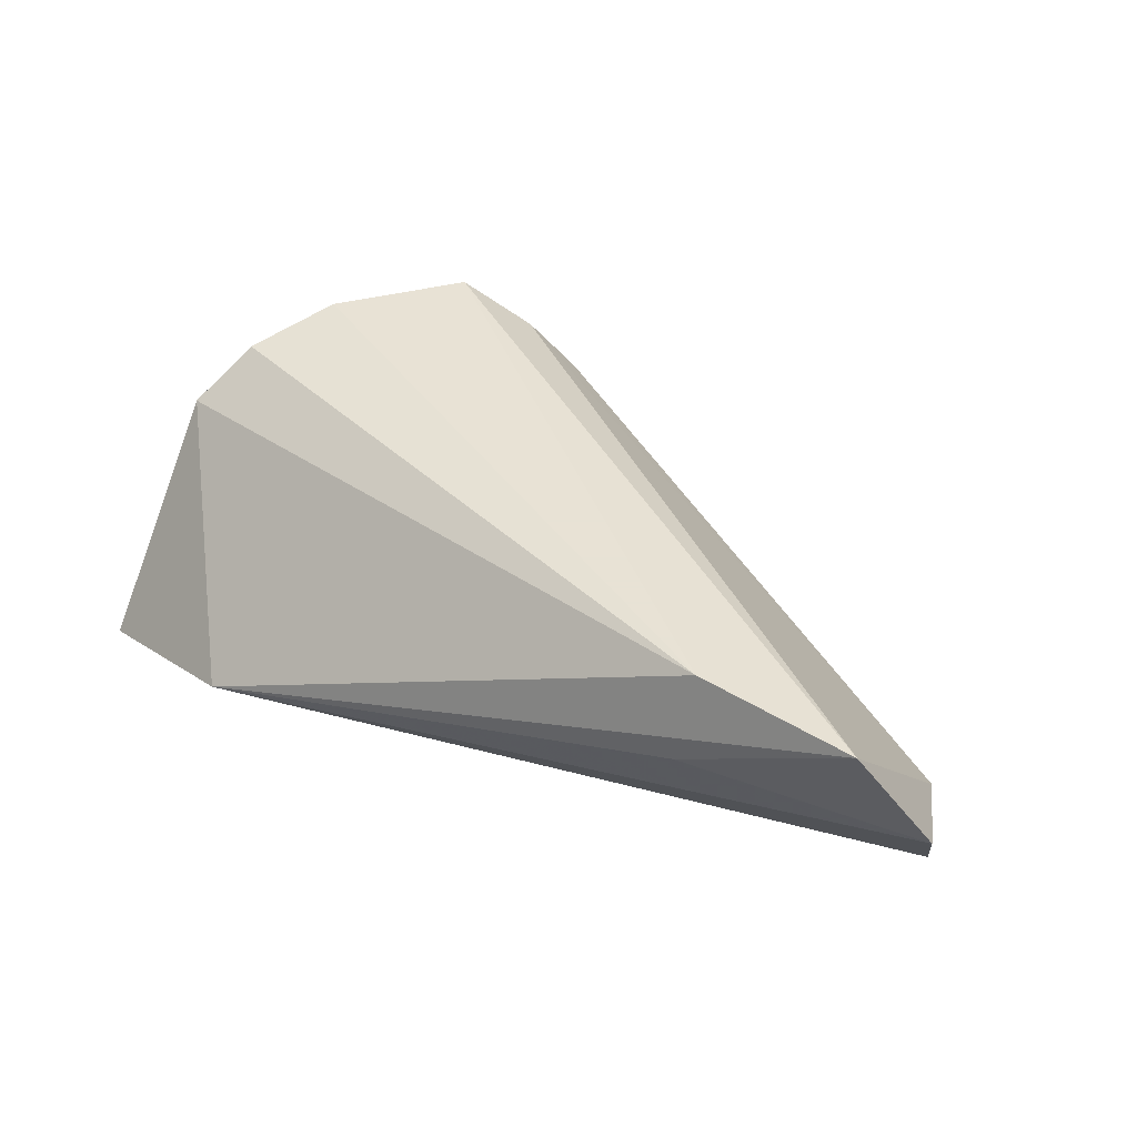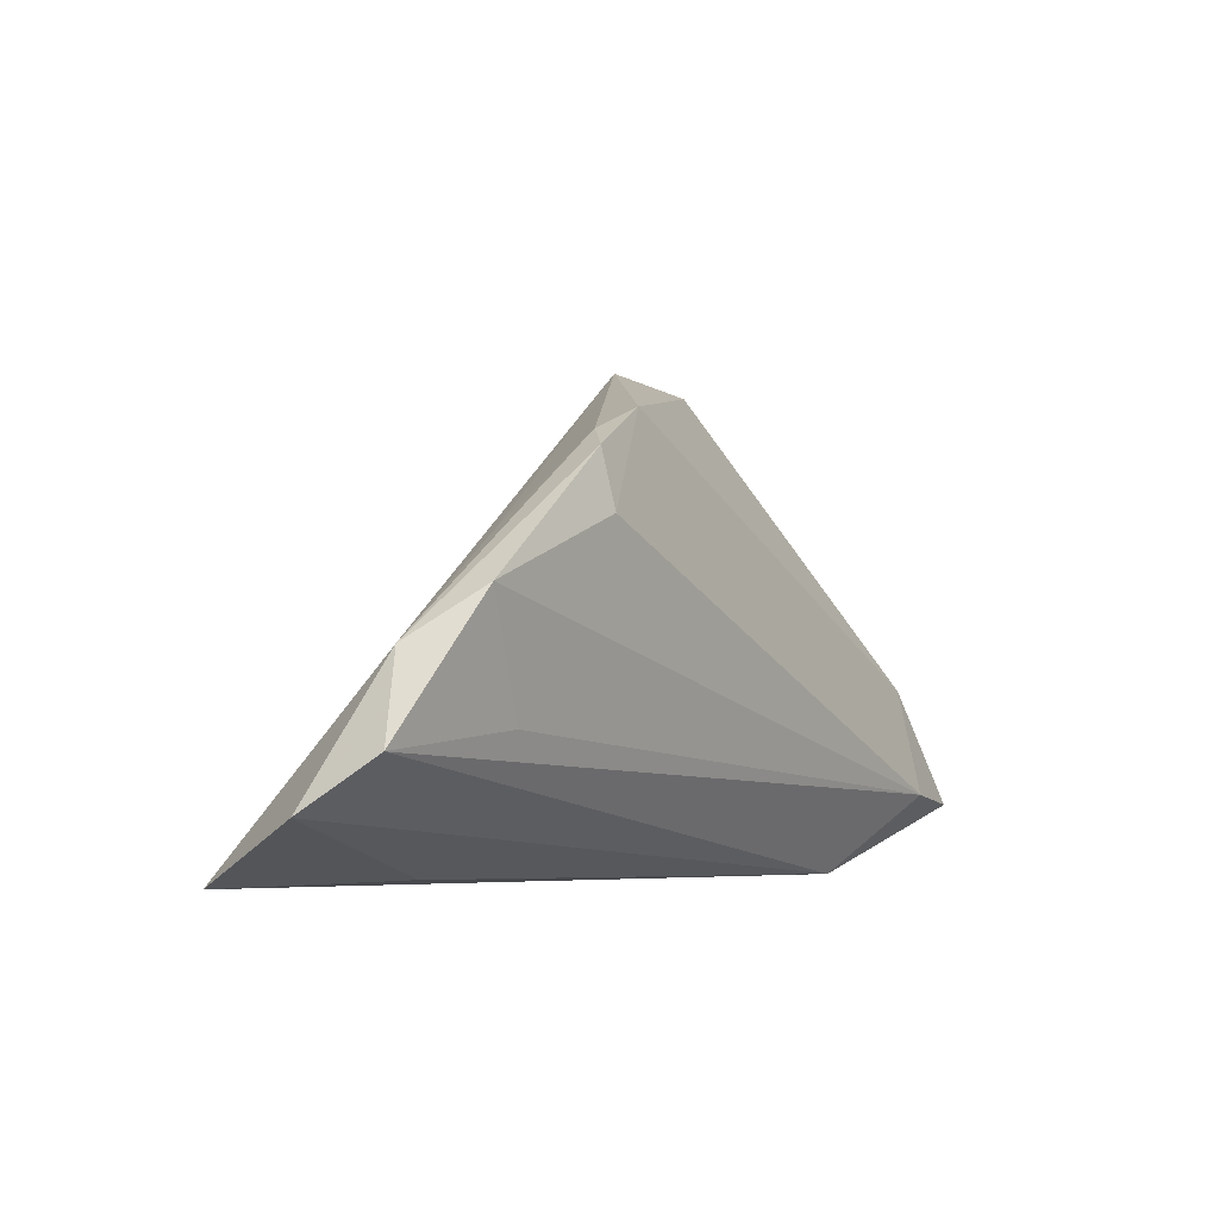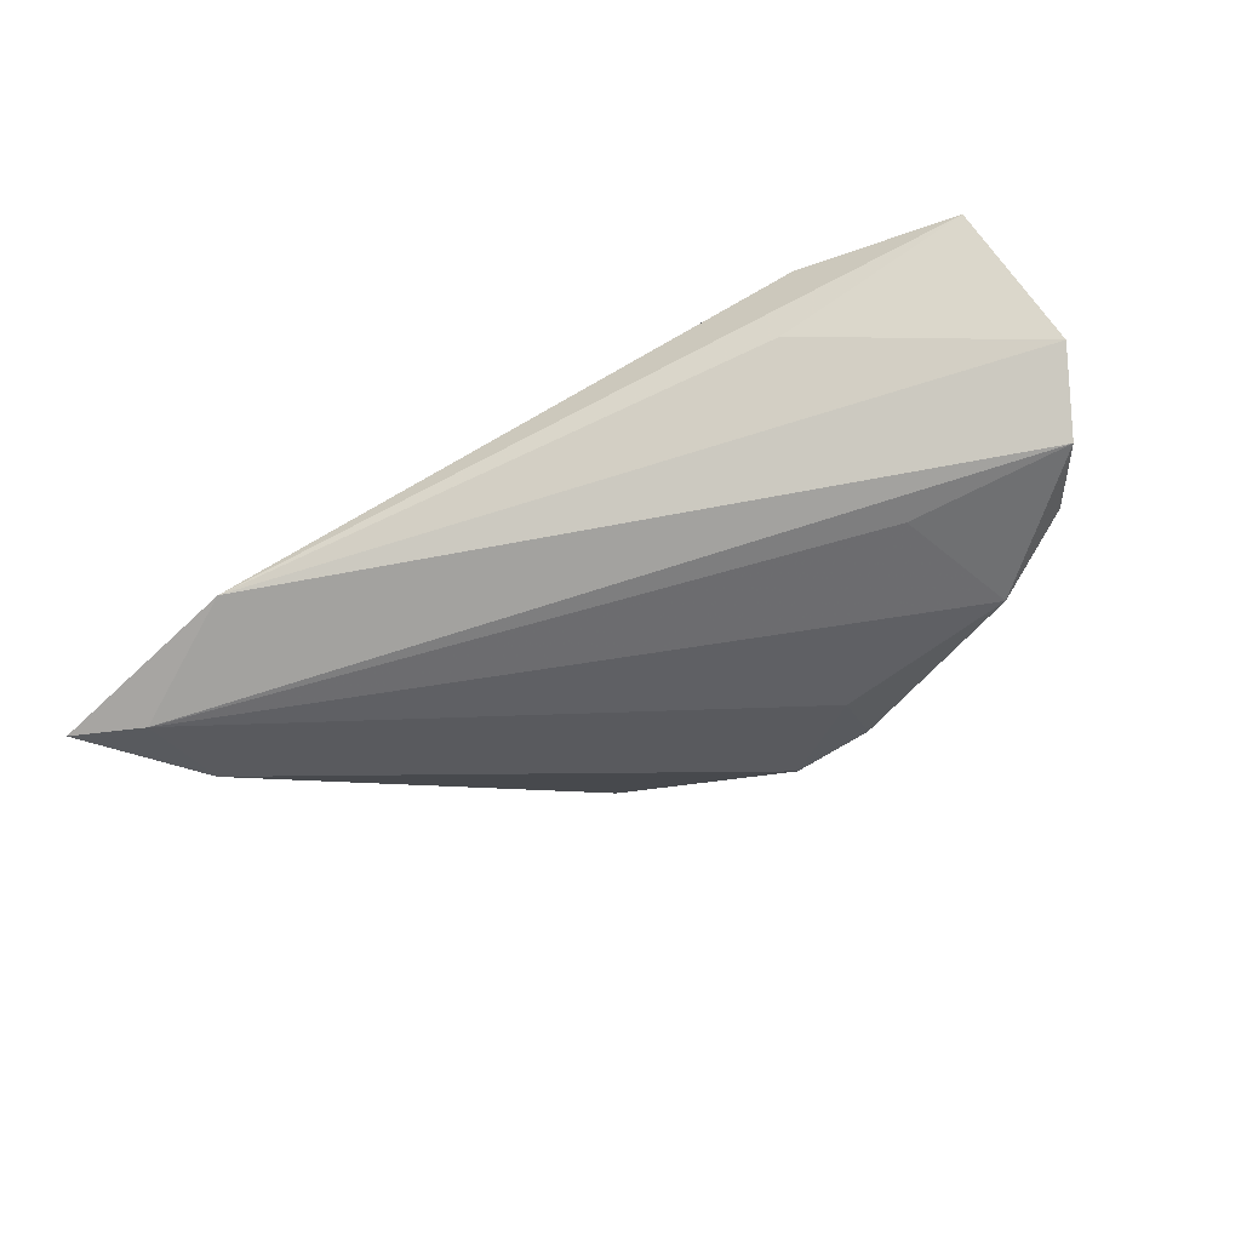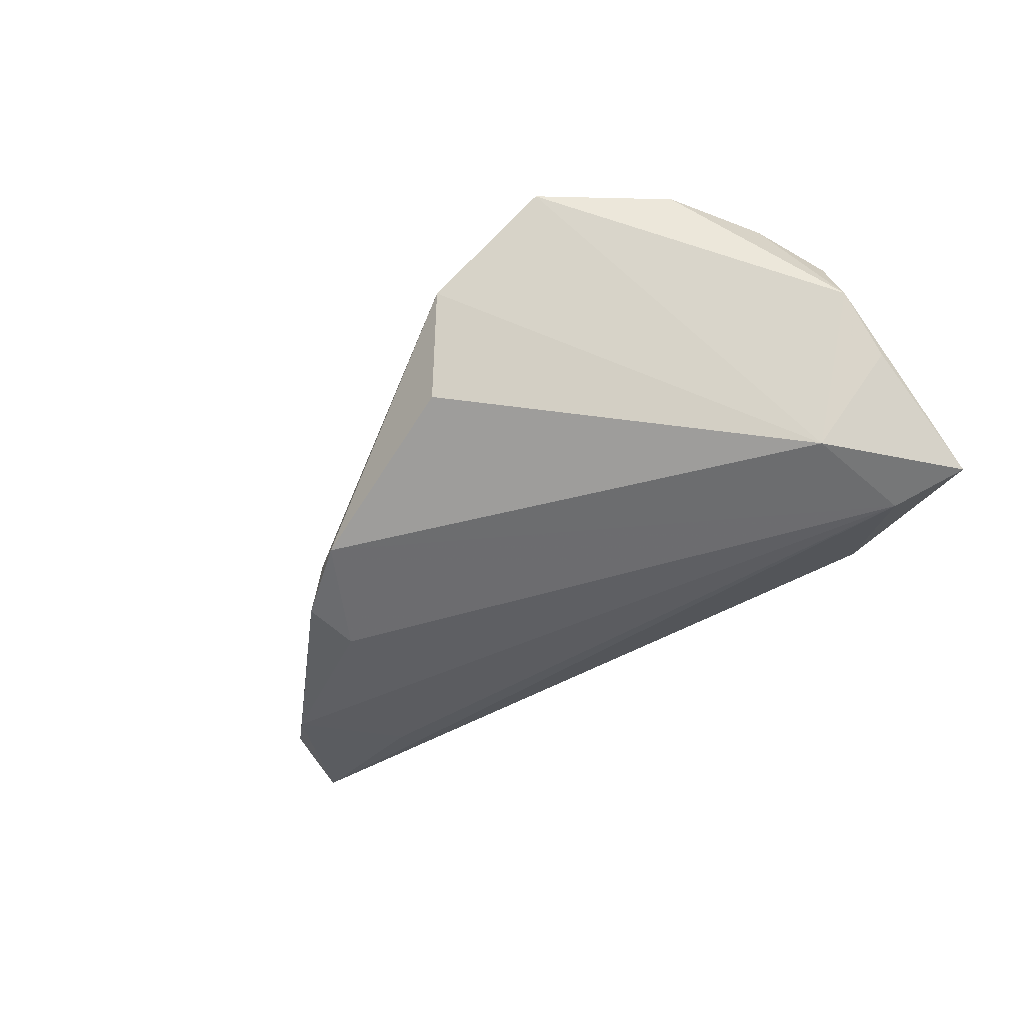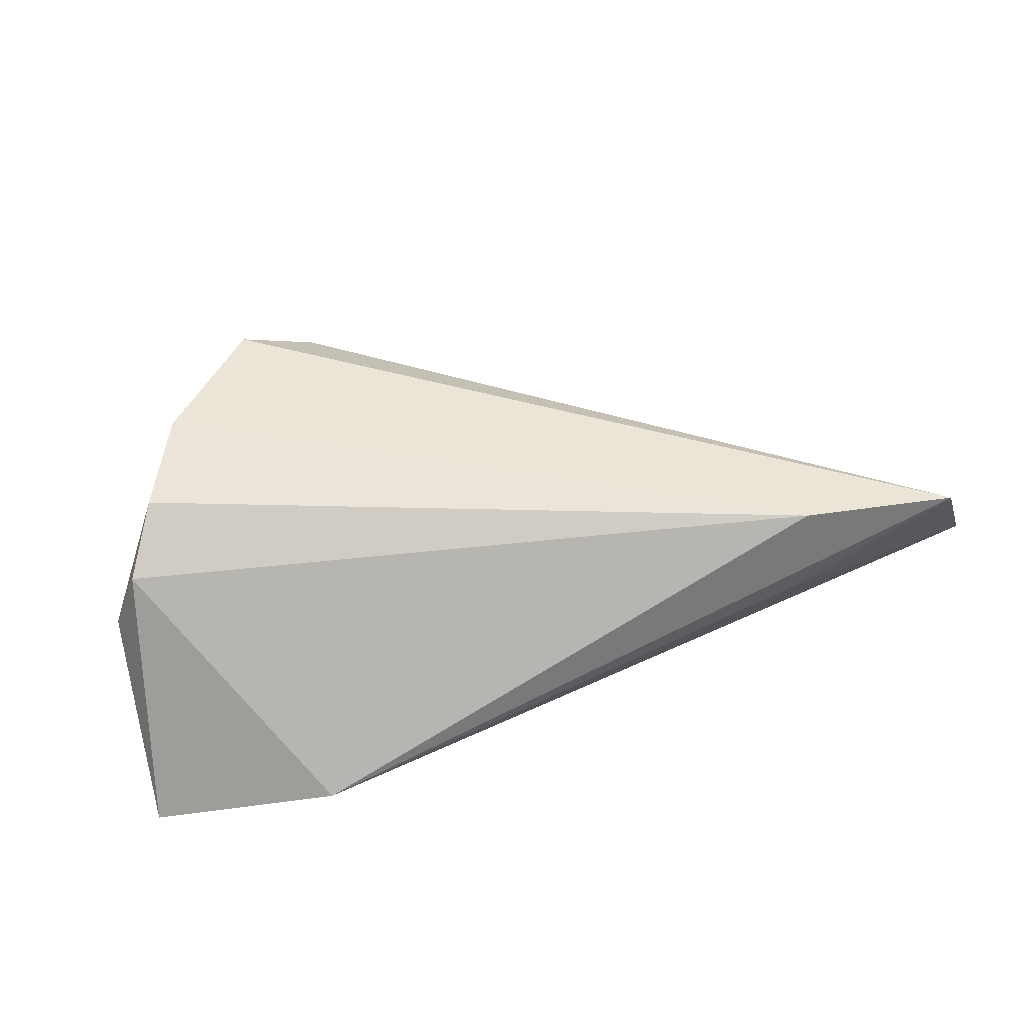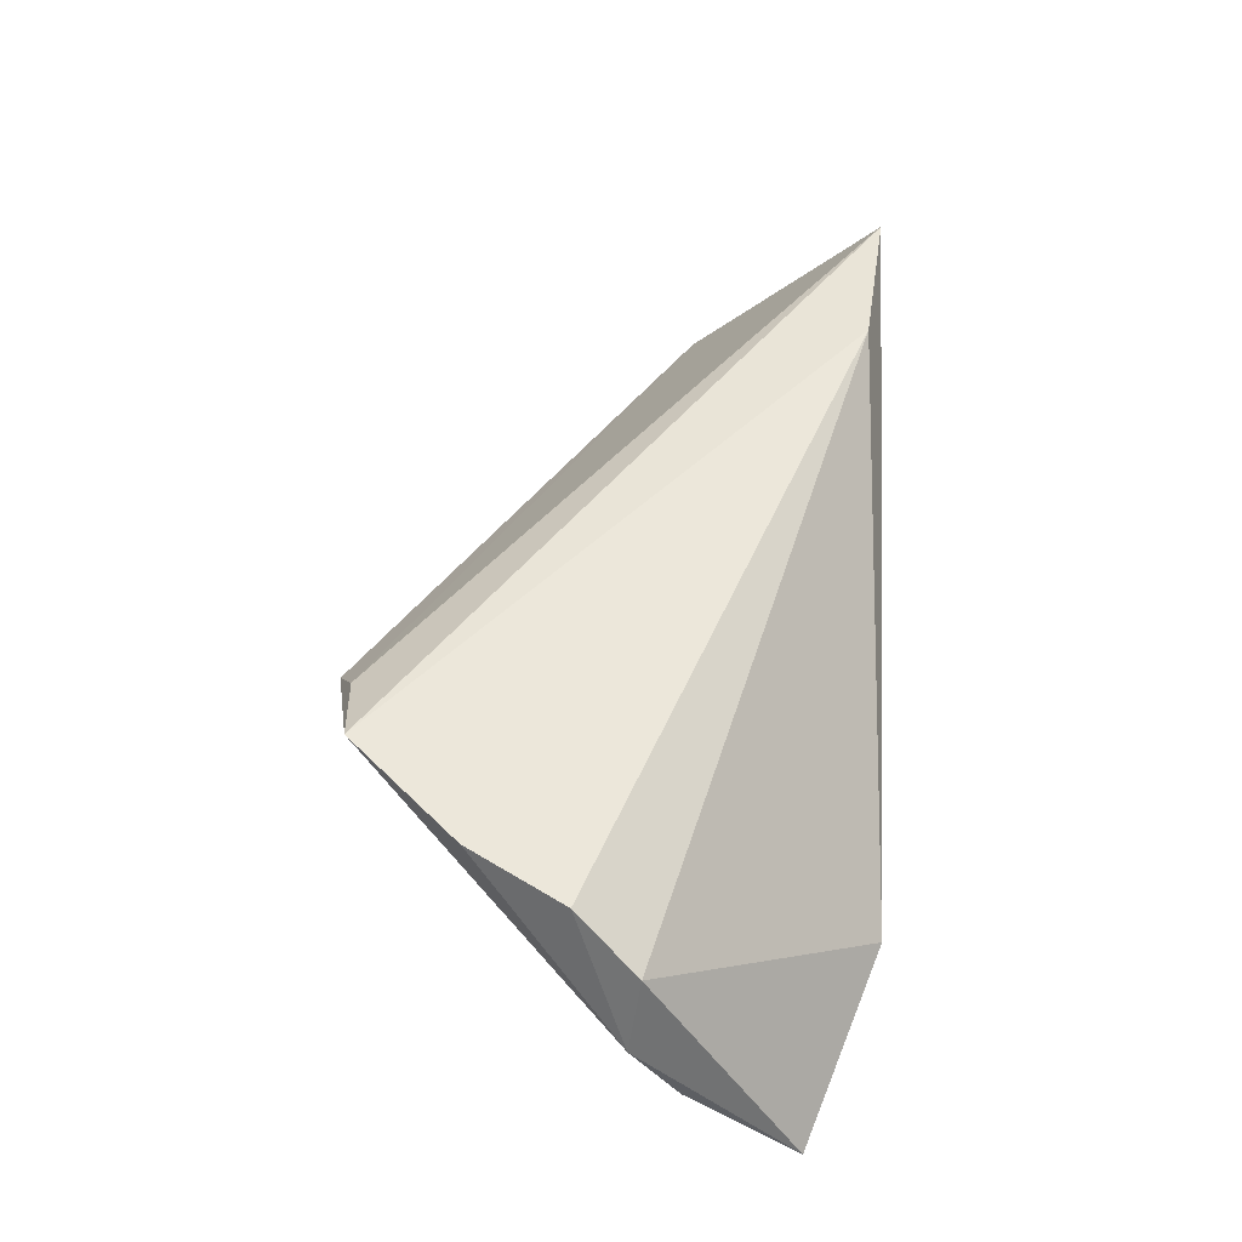
<metadata>
{"format":"obj","ext":"obj","renderer":"f3d","projection":"perspective","resolution":1024,"background":"white","views":[{"elev":40.6,"azim":28.1,"up":"+Z"},{"elev":-5.1,"azim":118.8,"up":"+Y"},{"elev":-42.2,"azim":20.1,"up":"+Z"},{"elev":-46.7,"azim":-136.1,"up":"+Z"},{"elev":48.7,"azim":-18.7,"up":"+Z"},{"elev":51.7,"azim":-87.7,"up":"+Z"}]}
</metadata>
<code>
v 0.06413 -0.01293 -0.00909
v 0.04444 -0.01025 -0.01207
v -0.0412 0.02064 0.01875
v 0.03055 0.01338 -0.01592
v -0.05652 -0.0175 -0.01997
v -0.02766 0.03438 0.01875
v 0.03123 0.02087 -0.01442
v 0.06059 -0.002325 -0.007945
v -0.03278 -0.02656 -0.01273
v 0.05213 0.004242 -0.01383
v 0.05784 -0.02656 0.01744
v -0.0463 -0.01622 -0.02052
v -0.01163 0.03782 0.007378
v -0.01735 0.03525 0.01423
v -0.05204 0.001182 0.0106
v 0.06591 -0.01923 0.0004692
v 0.03546 -0.02596 0.005895
v 0.0396 0.01137 -0.006368
v -0.05532 0.00253 0.0008936
v -0.04487 -0.002297 -0.01796
v 0.03708 -0.02423 0.01875
v -0.05576 -0.003385 -0.007558
v 0.02592 0.02372 -0.01069
v 0.02061 0.02672 -0.01335
v -0.00567 0.03239 -0.005699
v -0.0473 0.008734 0.01673
f 19 6 20
f 25 20 13
f 13 20 6
f 22 5 19
f 19 20 22
f 22 20 5
f 3 6 19
f 3 21 6
f 6 21 11
f 11 21 9
f 9 21 15
f 19 5 15
f 5 9 15
f 16 9 1
f 14 13 6
f 6 11 14
f 17 9 16
f 16 11 17
f 17 11 9
f 13 14 8
f 8 14 11
f 8 11 16
f 16 1 8
f 8 1 10
f 21 3 26
f 26 15 21
f 26 3 19
f 19 15 26
f 12 4 10
f 5 20 12
f 12 9 5
f 12 1 9
f 24 20 25
f 24 12 20
f 4 12 24
f 25 13 24
f 10 1 2
f 2 12 10
f 1 12 2
f 10 4 7
f 4 24 7
f 7 8 10
f 13 8 18
f 23 24 13
f 23 7 24
f 13 18 23
f 8 7 23
f 23 18 8

</code>
